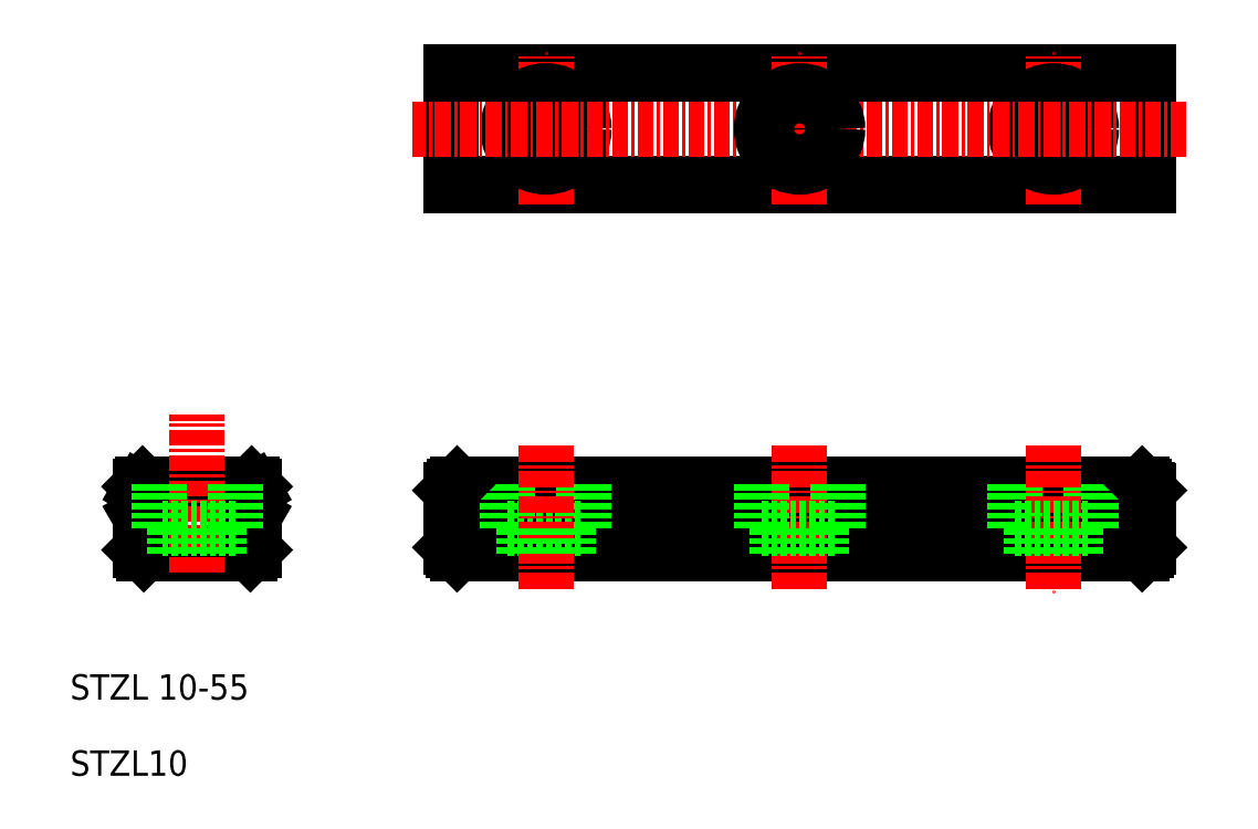
<metadata>
{"format":"dxf","ext":"dxf","renderer":"ezdxf+matplotlib","layout":"modelspace","background":"white","min_lineweight":24,"dpi":150}
</metadata>
<code>
0
SECTION
2
ENTITIES
0
TEXT
8
0
10
10
20
10
30
0
40
2
1
STZL10
0
TEXT
8
0
10
10
20
16
30
0
40
2
1
STZL 10-55
0
LINE
8
0
10
40
20
30.46
30
0
11
40
21
30.62
31
0
0
LINE
8
0
10
95
20
30.62
30
0
11
95
21
30.46
31
0
0
LINE
8
0
10
94.5
20
27.5
30
0
11
40.5
21
27.5
31
0
0
LINE
8
0
10
94.8
20
27.8
30
0
11
40.2
21
27.8
31
0
0
LINE
8
0
10
95
20
30.46
30
0
11
40
21
30.46
31
0
0
LINE
8
0
10
40
20
28
30
0
11
40
21
30.46
31
0
0
LINE
8
0
10
95
20
30.46
30
0
11
95
21
28
31
0
0
LINE
8
0
10
15.5
20
30.46
30
0
11
15.5
21
27.8
31
0
0
LINE
8
0
10
24.5
20
27.8
30
0
11
24.5
21
30.46
31
0
0
LINE
8
0
10
15.5
20
27.8
30
0
11
15.8
21
27.5
31
0
0
LINE
8
0
10
15.8
20
27.5
30
0
11
24.2
21
27.5
31
0
0
LINE
8
0
10
24.2
20
27.5
30
0
11
24.5
21
27.8
31
0
0
LINE
8
0
10
15.78
20
30.62
30
0
11
15.5
21
30.46
31
0
0
LINE
8
0
10
24.3
20
33
30
0
11
15.7
21
33
31
0
0
LINE
8
0
10
15.5
20
32.54
30
0
11
15.78
21
32.38
31
0
0
ARC
8
0
10
24.77
20
31.43
30
0
40
1.17
50
159
51
161.6
0
ARC
8
0
10
15.23
20
31.43
30
0
40
1.17
50
18.44
51
21.04
0
ARC
8
0
10
24.77
20
31.57
30
0
40
1.17
50
198.4
51
201
0
ARC
8
0
10
15.23
20
31.57
30
0
40
1.17
50
339
51
341.6
0
LINE
8
0
10
16.9
20
31.85
30
0
11
16.9
21
31.15
31
0
0
LINE
8
0
10
16.9
20
31.15
30
0
11
16.25
21
31.15
31
0
0
ARC
8
0
10
15.23
20
31.57
30
0
40
1.1
50
300
51
337.6
0
LINE
8
0
10
24.5
20
30.46
30
0
11
24.22
21
30.62
31
0
0
ARC
8
0
10
24.77
20
31.57
30
0
40
1.1
50
202.4
51
240
0
LINE
8
0
10
23.75
20
31.15
30
0
11
23.1
21
31.15
31
0
0
LINE
8
0
10
23.1
20
31.15
30
0
11
23.1
21
31.85
31
0
0
LINE
8
0
10
23.1
20
31.85
30
0
11
23.75
21
31.85
31
0
0
ARC
8
0
10
24.77
20
31.43
30
0
40
1.1
50
120
51
157.6
0
LINE
8
0
10
24.22
20
32.38
30
0
11
24.5
21
32.54
31
0
0
LINE
8
0
10
24.5
20
32.54
30
0
11
24.5
21
32.8
31
0
0
LINE
8
0
10
24.5
20
32.8
30
0
11
24.3
21
33
31
0
0
ARC
8
0
10
15.23
20
31.43
30
0
40
1.1
50
22.45
51
60
0
LINE
8
0
10
16.25
20
31.85
30
0
11
16.9
21
31.85
31
0
0
LINE
8
0
10
16.85
20
31.8
30
0
11
16.34
21
31.8
31
0
0
LINE
8
0
10
23.15
20
31.8
30
0
11
23.66
21
31.8
31
0
0
LINE
8
0
10
23.15
20
31.2
30
0
11
23.15
21
31.8
31
0
0
LINE
8
0
10
23.66
20
31.2
30
0
11
23.15
21
31.2
31
0
0
LINE
8
0
10
16.34
20
31.2
30
0
11
16.85
21
31.2
31
0
0
LINE
8
0
10
16.85
20
31.2
30
0
11
16.85
21
31.8
31
0
0
LINE
8
0
10
15.7
20
33
30
0
11
15.5
21
32.8
31
0
0
LINE
8
0
10
15.5
20
32.8
30
0
11
15.5
21
32.54
31
0
0
LINE
8
0
10
95
20
32.38
30
0
11
40
21
32.38
31
0
0
LINE
8
0
10
95
20
30.62
30
0
11
40
21
30.62
31
0
0
LINE
8
0
10
40
20
31.15
30
0
11
95
21
31.15
31
0
0
LINE
8
0
10
95
20
31.85
30
0
11
40
21
31.85
31
0
0
LINE
8
0
10
94.5
20
33
30
0
11
40.5
21
33
31
0
0
LINE
8
0
10
94.7
20
32.8
30
0
11
40.3
21
32.8
31
0
0
LINE
8
0
10
94.96
20
32.54
30
0
11
40.04
21
32.54
31
0
0
LINE
8
0
10
40
20
31.15
30
0
11
40
21
31.85
31
0
0
LINE
8
0
10
40
20
31.15
30
0
11
40
21
30.62
31
0
0
LINE
8
0
10
40
20
32.5
30
0
11
40
21
31.85
31
0
0
LINE
8
0
10
95
20
56.7
30
0
11
40
21
56.7
31
0
0
LINE
8
0
10
95
20
56.5
30
0
11
40
21
56.5
31
0
0
LINE
8
0
10
95
20
65.5
30
0
11
40
21
65.5
31
0
0
LINE
8
0
10
95
20
65.3
30
0
11
40
21
65.3
31
0
0
LINE
8
0
10
40
20
56.7
30
0
11
40
21
65.3
31
0
0
LINE
8
0
10
40
20
56.5
30
0
11
40
21
56.7
31
0
0
LINE
8
0
10
40
20
65.3
30
0
11
40
21
65.5
31
0
0
LINE
8
0
10
95
20
31.85
30
0
11
95
21
31.15
31
0
0
LINE
8
0
10
95
20
30.62
30
0
11
95
21
31.15
31
0
0
LINE
8
0
10
95
20
31.85
30
0
11
95
21
32.5
31
0
0
LINE
8
0
10
95
20
65.3
30
0
11
95
21
56.7
31
0
0
LINE
8
0
10
95
20
56.7
30
0
11
95
21
56.5
31
0
0
LINE
8
0
10
95
20
65.5
30
0
11
95
21
65.3
31
0
0
LINE
8
CENTER
10
47.5
20
55
30
0
11
47.5
21
67
31
0
0
CIRCLE
8
0
10
47.5
20
61
30
0
40
3
0
CIRCLE
8
0
10
47.5
20
61
30
0
40
1.75
0
LINE
8
CENTER
10
87.5
20
55
30
0
11
87.5
21
67
31
0
0
CIRCLE
8
0
10
87.5
20
61
30
0
40
3
0
CIRCLE
8
0
10
87.5
20
61
30
0
40
1.75
0
LINE
8
CENTER
10
98
20
61
30
0
11
37
21
61
31
0
0
LINE
8
CENTER
10
67.5
20
55
30
0
11
67.5
21
67
31
0
0
LINE
8
0
10
44.5
20
29.5
30
0
11
50.5
21
29.5
31
0
0
LINE
8
0
10
44.5
20
33
30
0
11
44.5
21
29.5
31
0
0
LINE
8
0
10
50.5
20
33
30
0
11
50.5
21
29.5
31
0
0
LINE
8
CENTER
10
47.5
20
36
30
0
11
47.5
21
24.5
31
0
0
LINE
8
0
10
45.75
20
29.5
30
0
11
45.75
21
27.5
31
0
0
LINE
8
0
10
49.25
20
29.5
30
0
11
49.25
21
27.5
31
0
0
LINE
8
0
10
90.5
20
33
30
0
11
90.5
21
29.5
31
0
0
LINE
8
0
10
84.5
20
33
30
0
11
84.5
21
29.5
31
0
0
LINE
8
CENTER
10
87.5
20
36
30
0
11
87.5
21
24.5
31
0
0
LINE
8
0
10
84.5
20
29.5
30
0
11
90.5
21
29.5
31
0
0
LINE
8
0
10
85.75
20
29.5
30
0
11
85.75
21
27.5
31
0
0
LINE
8
0
10
89.25
20
29.5
30
0
11
89.25
21
27.5
31
0
0
LINE
8
CENTER
10
20
20
26
30
0
11
20
21
38.5
31
0
0
LINE
8
0
10
23
20
33
30
0
11
23
21
29.5
31
0
0
LINE
8
0
10
17
20
33
30
0
11
17
21
29.5
31
0
0
LINE
8
0
10
23
20
29.5
30
0
11
17
21
29.5
31
0
0
LINE
8
0
10
18.25
20
29.5
30
0
11
18.25
21
27.5
31
0
0
LINE
8
0
10
21.75
20
29.5
30
0
11
21.75
21
27.5
31
0
0
LINE
8
0
10
40.5
20
33
30
0
11
40
21
32.5
31
0
0
LINE
8
0
10
40
20
28
30
0
11
40.5
21
27.5
31
0
0
LINE
8
0
10
94.5
20
33
30
0
11
95
21
32.5
31
0
0
LINE
8
0
10
95
20
28
30
0
11
94.5
21
27.5
31
0
0
CIRCLE
8
0
10
67.5
20
61
30
0
40
3
0
CIRCLE
8
0
10
67.5
20
61
30
0
40
1.75
0
LINE
8
CENTER
10
67.5
20
36
30
0
11
67.5
21
24.5
31
0
0
LINE
8
0
10
70.5
20
33
30
0
11
70.5
21
29.5
31
0
0
LINE
8
0
10
64.5
20
33
30
0
11
64.5
21
29.5
31
0
0
LINE
8
0
10
64.5
20
29.5
30
0
11
70.5
21
29.5
31
0
0
LINE
8
0
10
65.75
20
29.5
30
0
11
65.75
21
27.5
31
0
0
LINE
8
0
10
69.25
20
29.5
30
0
11
69.25
21
27.5
31
0
0
ENDSEC
0
EOF

</code>
